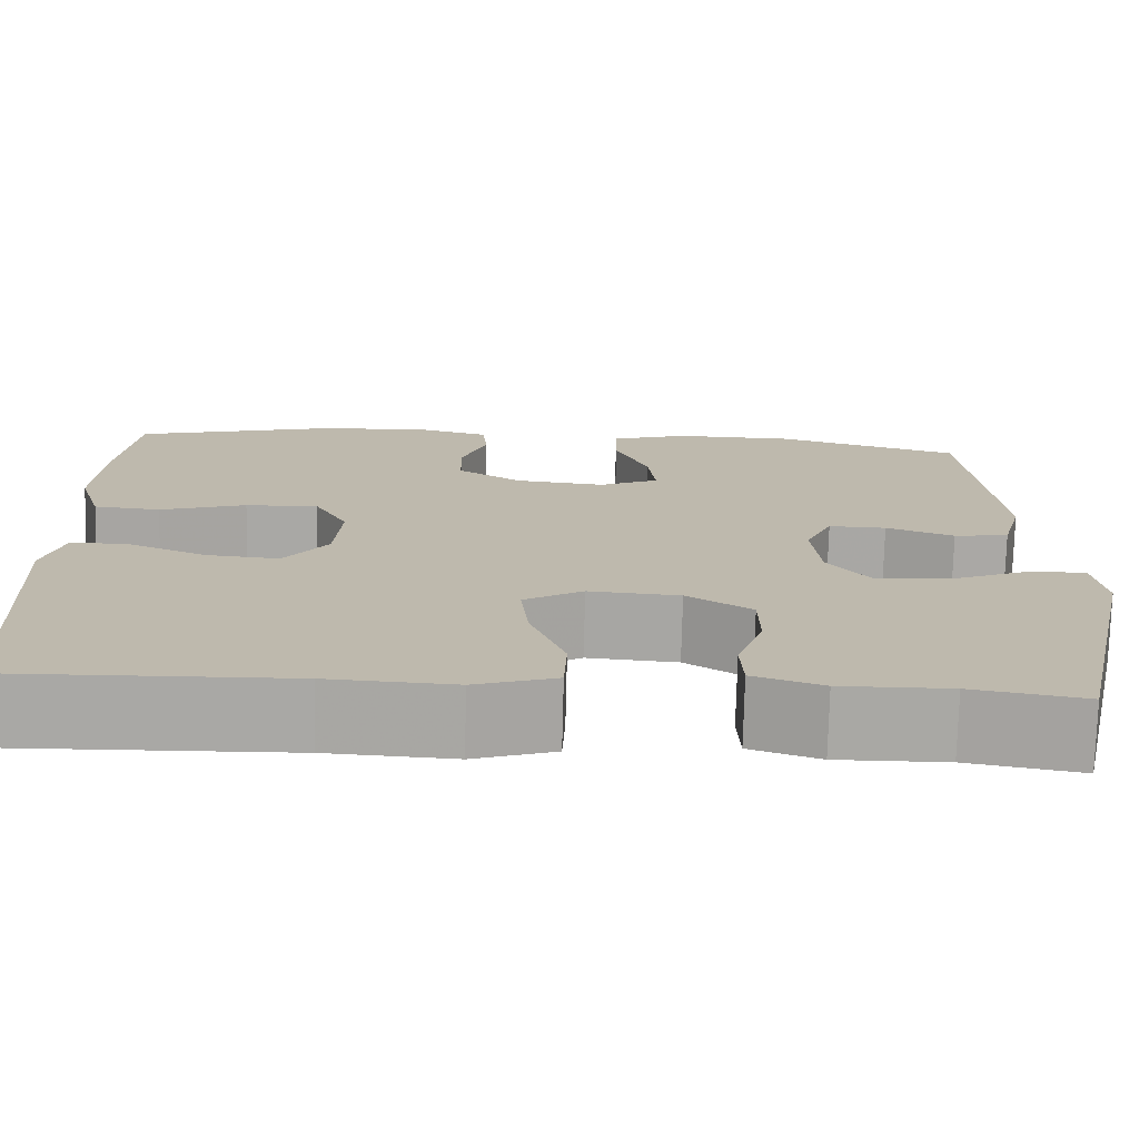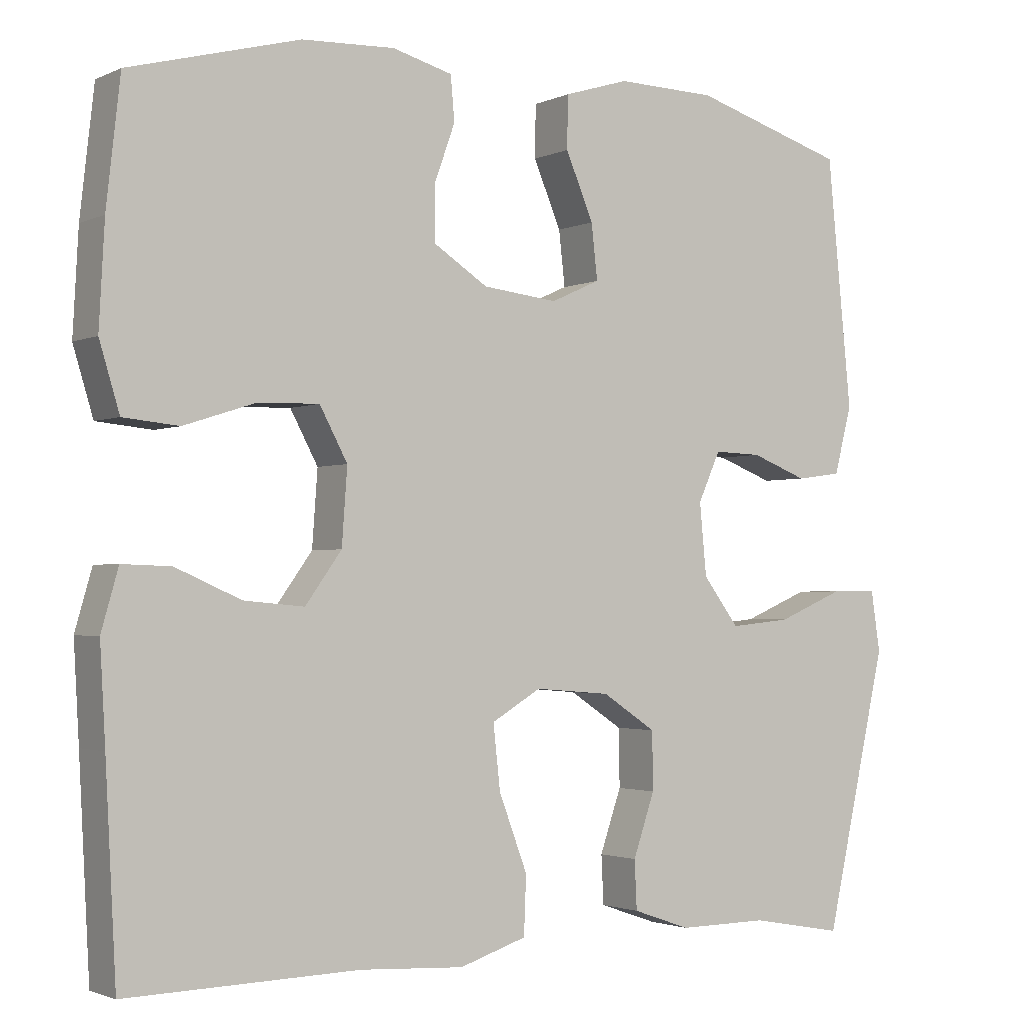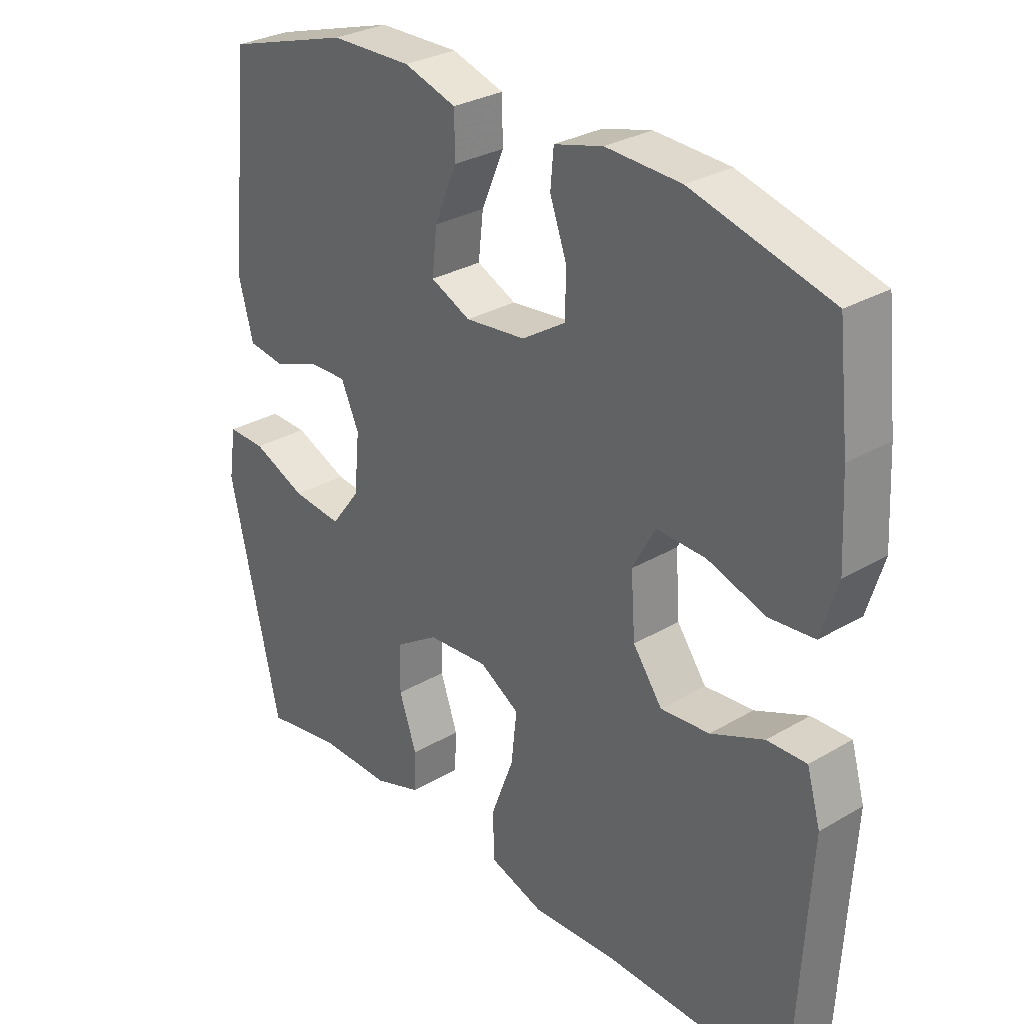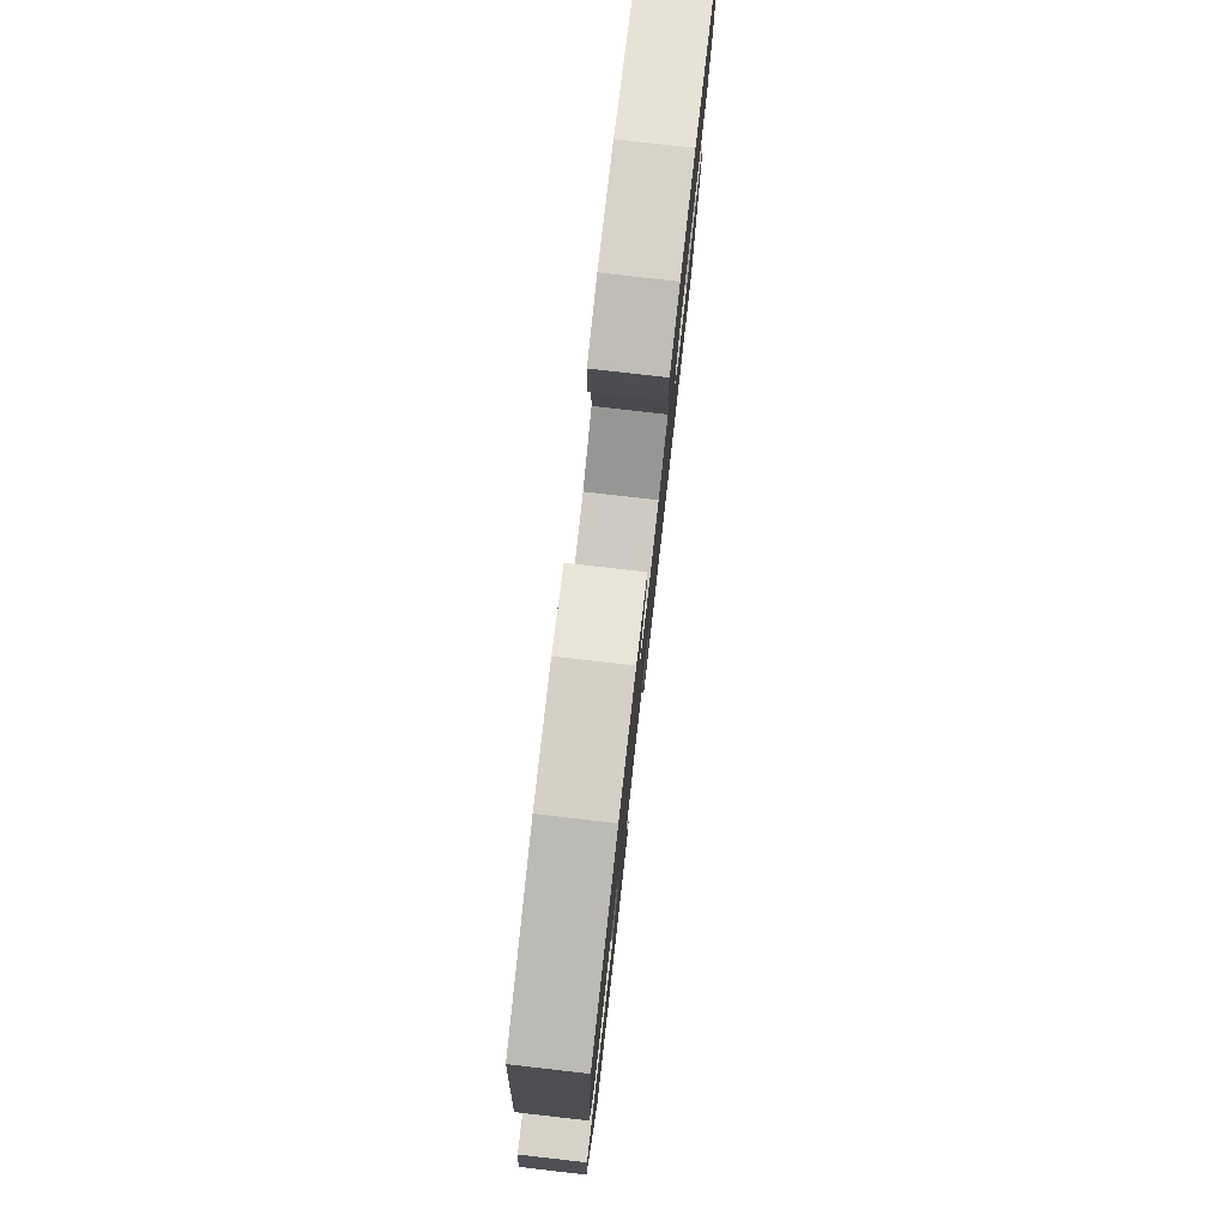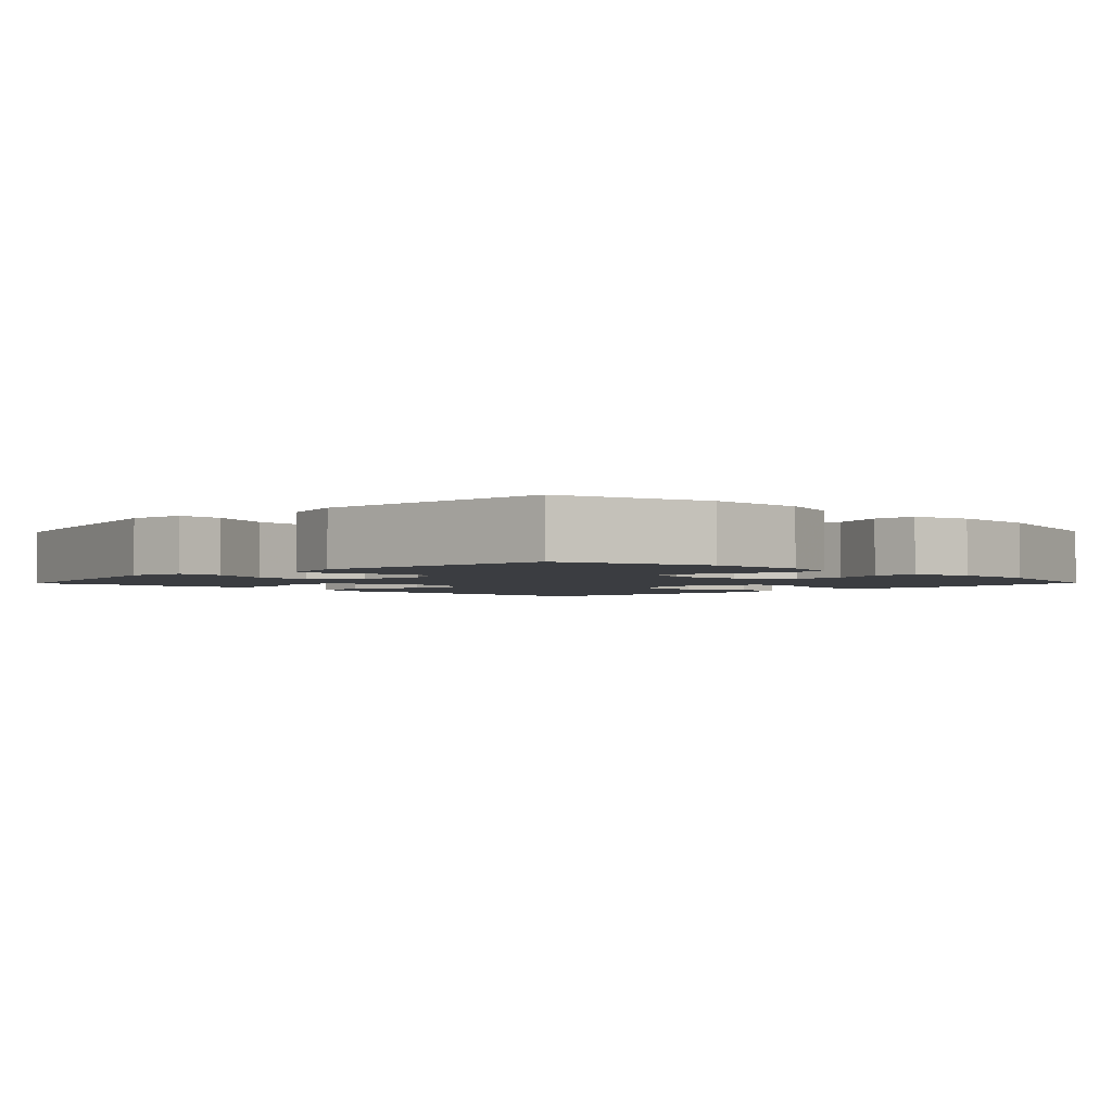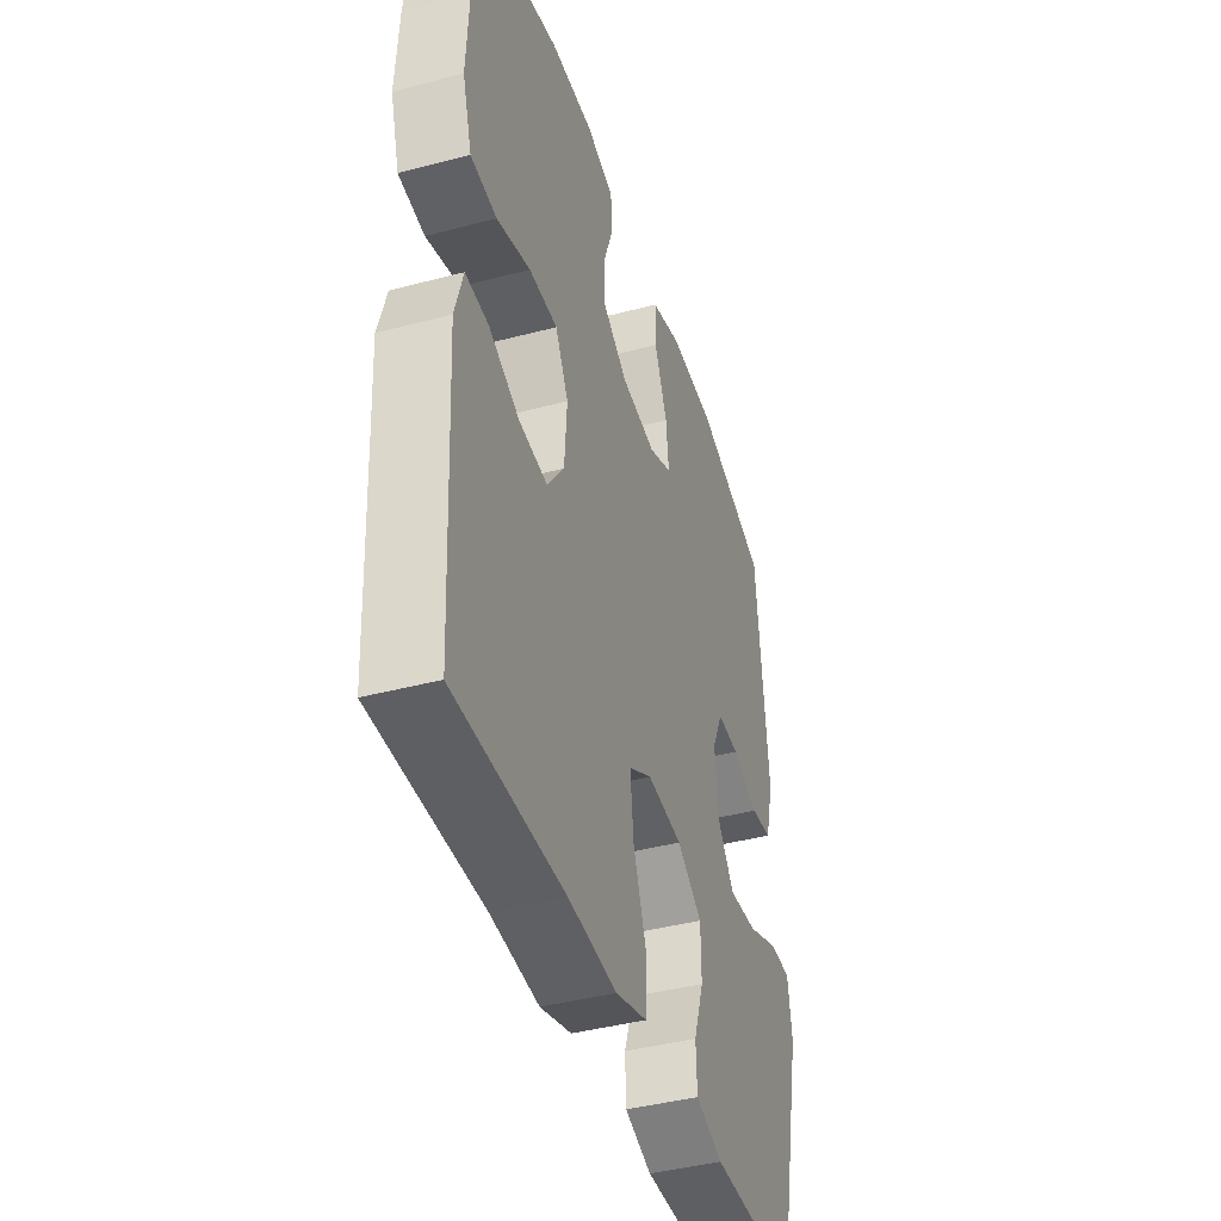
<metadata>
{"format":"obj","ext":"obj","renderer":"f3d","projection":"perspective","resolution":1024,"background":"white","views":[{"elev":-74.9,"azim":178.6,"up":"+Z"},{"elev":-2.1,"azim":146.7,"up":"+Z"},{"elev":29.9,"azim":49.4,"up":"+Z"},{"elev":79.2,"azim":-83.5,"up":"+Z"},{"elev":-2.5,"azim":-44.2,"up":"+Y"},{"elev":-41.9,"azim":107.6,"up":"+Z"}]}
</metadata>
<code>
v 0.5 0.07 -0.5
v 0.2 0.07 -0.493
v 0.065 0.07 -0.501
v -0.022 0.07 -0.473
v -0.025 0.07 -0.398
v 0.012 0.07 -0.3
v 0.021 0.07 -0.218
v -0.043 0.07 -0.18
v -0.141 0.07 -0.188
v -0.211 0.07 -0.234
v -0.212 0.07 -0.309
v -0.184 0.07 -0.39
v -0.187 0.07 -0.453
v -0.262 0.07 -0.479
v -0.379 0.07 -0.478
v -0.5 0.07 -0.5
v -0.581 0.07 -0.141
v -0.569 0.07 -0.062
v -0.508 0.07 -0.063
v -0.422 0.07 -0.099
v -0.342 0.07 -0.107
v -0.295 0.07 -0.045
v -0.286 0.07 0.048
v -0.315 0.07 0.112
v -0.377 0.07 0.11
v -0.45 0.07 0.082
v -0.509 0.07 0.09
v -0.532 0.07 0.177
v -0.5 0.07 0.5
v -0.3 0.07 0.561
v -0.17 0.07 0.564
v -0.086 0.07 0.538
v -0.085 0.07 0.47
v -0.121 0.07 0.385
v -0.129 0.07 0.314
v -0.065 0.07 0.285
v 0.032 0.07 0.296
v 0.102 0.07 0.341
v 0.103 0.07 0.411
v 0.076 0.07 0.486
v 0.081 0.07 0.543
v 0.159 0.07 0.564
v 0.279 0.07 0.559
v 0.5 0.07 0.5
v 0.518 0.07 0.339
v 0.525 0.07 0.208
v 0.499 0.07 0.122
v 0.427 0.07 0.115
v 0.334 0.07 0.145
v 0.255 0.07 0.147
v 0.219 0.07 0.08
v 0.226 0.07 -0.017
v 0.273 0.07 -0.082
v 0.351 0.07 -0.075
v 0.436 0.07 -0.038
v 0.499 0.07 -0.036
v 0.521 0.07 -0.113
v 0.514 0.07 -0.236
v 0.5 0 -0.5
v 0.2 0 -0.493
v 0.065 0 -0.501
v -0.022 0 -0.473
v -0.025 0 -0.398
v 0.012 0 -0.3
v 0.021 0 -0.218
v -0.043 0 -0.18
v -0.141 0 -0.188
v -0.211 0 -0.234
v -0.212 0 -0.309
v -0.184 0 -0.39
v -0.187 0 -0.453
v -0.262 0 -0.479
v -0.379 0 -0.478
v -0.5 0 -0.5
v -0.581 0 -0.141
v -0.569 0 -0.062
v -0.508 0 -0.063
v -0.422 0 -0.099
v -0.342 0 -0.107
v -0.295 0 -0.045
v -0.286 0 0.048
v -0.315 0 0.112
v -0.377 0 0.11
v -0.45 0 0.082
v -0.509 0 0.09
v -0.532 0 0.177
v -0.5 0 0.5
v -0.3 0 0.561
v -0.17 0 0.564
v -0.086 0 0.538
v -0.085 0 0.47
v -0.121 0 0.385
v -0.129 0 0.314
v -0.065 0 0.285
v 0.032 0 0.296
v 0.102 0 0.341
v 0.103 0 0.411
v 0.076 0 0.486
v 0.081 0 0.543
v 0.159 0 0.564
v 0.279 0 0.559
v 0.5 0 0.5
v 0.518 0 0.339
v 0.525 0 0.208
v 0.499 0 0.122
v 0.427 0 0.115
v 0.334 0 0.145
v 0.255 0 0.147
v 0.219 0 0.08
v 0.226 0 -0.017
v 0.273 0 -0.082
v 0.351 0 -0.075
v 0.436 0 -0.038
v 0.499 0 -0.036
v 0.521 0 -0.113
v 0.514 0 -0.236
f 55 56 57 58
f 54 55 58 1
f 53 54 1 2
f 52 53 2 3
f 51 52 3 4
f 46 47 48 49
f 46 49 50
f 45 46 50
f 44 45 50
f 43 44 50
f 42 43 50 51
f 39 40 41 42
f 38 39 42 51
f 31 32 33 34
f 31 34 35
f 30 31 35
f 29 30 35
f 28 29 35
f 25 26 27 28
f 24 25 28 35
f 23 24 35 36
f 17 18 19 20
f 15 16 17 20
f 15 20 21
f 14 15 21 22
f 11 12 13 14
f 10 11 14 22
f 51 4 5 6
f 51 6 7
f 37 38 51 7
f 36 37 7 8
f 23 36 8 9
f 9 10 22 23
f 116 115 114 113
f 59 116 113 112
f 60 59 112 111
f 61 60 111 110
f 62 61 110 109
f 107 106 105 104
f 108 107 104
f 108 104 103
f 108 103 102
f 108 102 101
f 109 108 101 100
f 100 99 98 97
f 109 100 97 96
f 92 91 90 89
f 93 92 89
f 93 89 88
f 93 88 87
f 93 87 86
f 86 85 84 83
f 93 86 83 82
f 94 93 82 81
f 78 77 76 75
f 78 75 74 73
f 79 78 73
f 80 79 73 72
f 72 71 70 69
f 80 72 69 68
f 64 63 62 109
f 65 64 109
f 65 109 96 95
f 66 65 95 94
f 67 66 94 81
f 81 80 68 67
f 1 59 60 2
f 2 60 61 3
f 3 61 62 4
f 4 62 63 5
f 5 63 64 6
f 6 64 65 7
f 7 65 66 8
f 8 66 67 9
f 9 67 68 10
f 10 68 69 11
f 11 69 70 12
f 12 70 71 13
f 13 71 72 14
f 14 72 73 15
f 15 73 74 16
f 16 74 75 17
f 17 75 76 18
f 18 76 77 19
f 19 77 78 20
f 20 78 79 21
f 21 79 80 22
f 22 80 81 23
f 23 81 82 24
f 24 82 83 25
f 25 83 84 26
f 26 84 85 27
f 27 85 86 28
f 28 86 87 29
f 29 87 88 30
f 30 88 89 31
f 31 89 90 32
f 32 90 91 33
f 33 91 92 34
f 34 92 93 35
f 35 93 94 36
f 36 94 95 37
f 37 95 96 38
f 38 96 97 39
f 39 97 98 40
f 40 98 99 41
f 41 99 100 42
f 42 100 101 43
f 43 101 102 44
f 44 102 103 45
f 45 103 104 46
f 46 104 105 47
f 47 105 106 48
f 48 106 107 49
f 49 107 108 50
f 50 108 109 51
f 51 109 110 52
f 52 110 111 53
f 53 111 112 54
f 54 112 113 55
f 55 113 114 56
f 56 114 115 57
f 57 115 116 58
f 58 116 59 1

</code>
